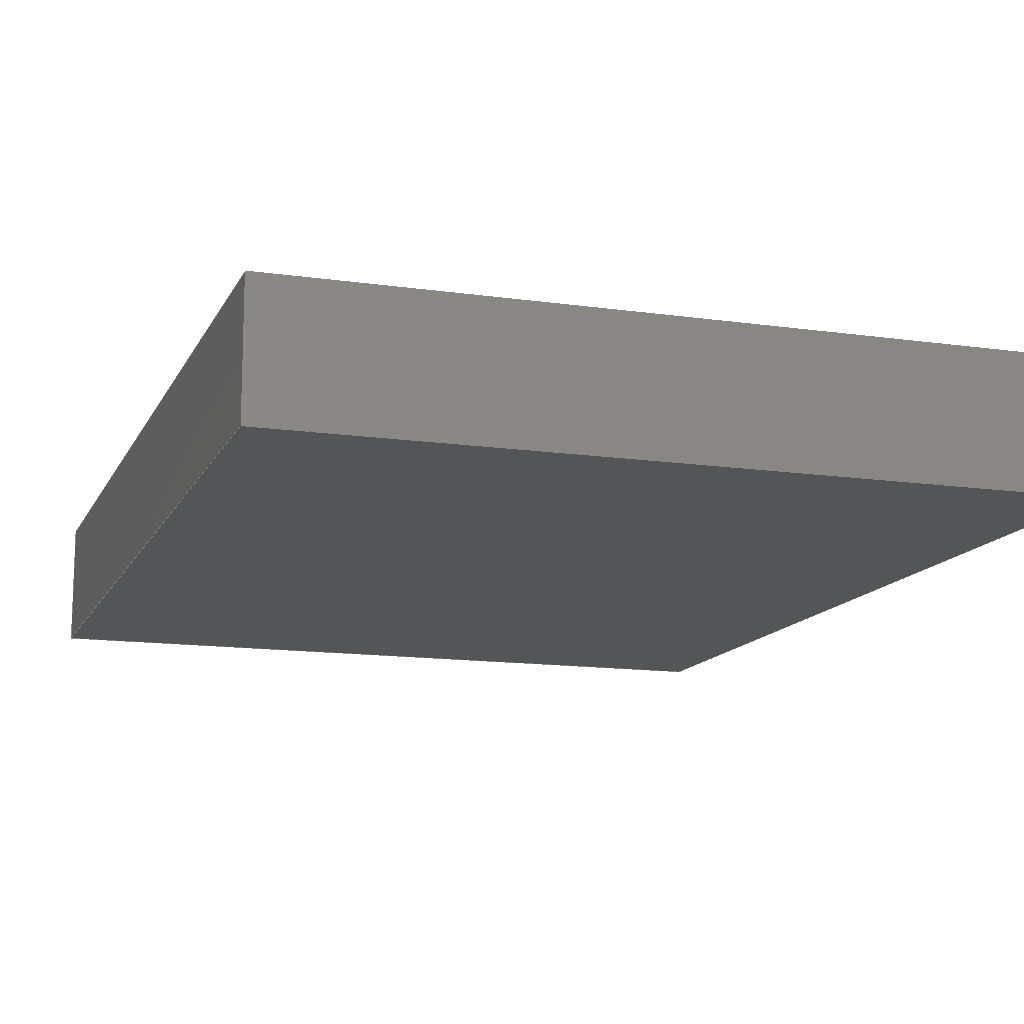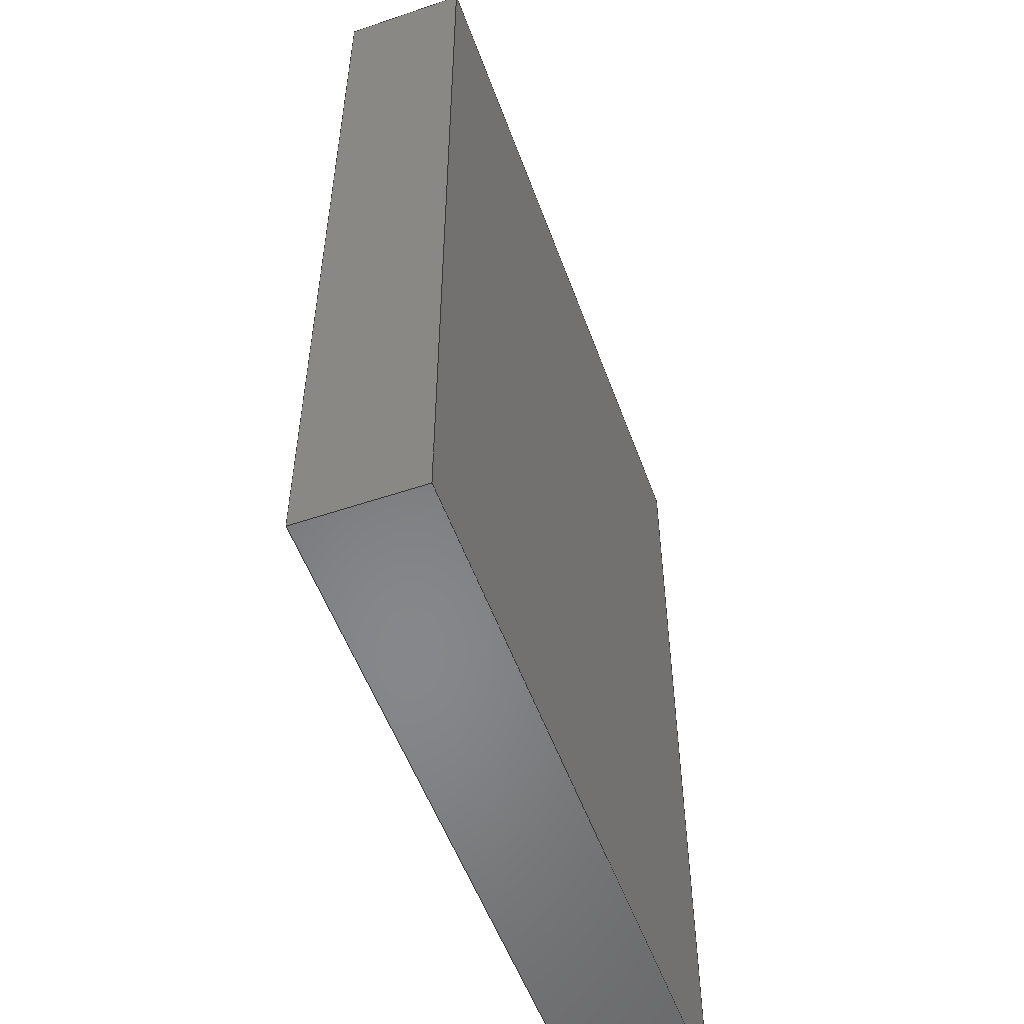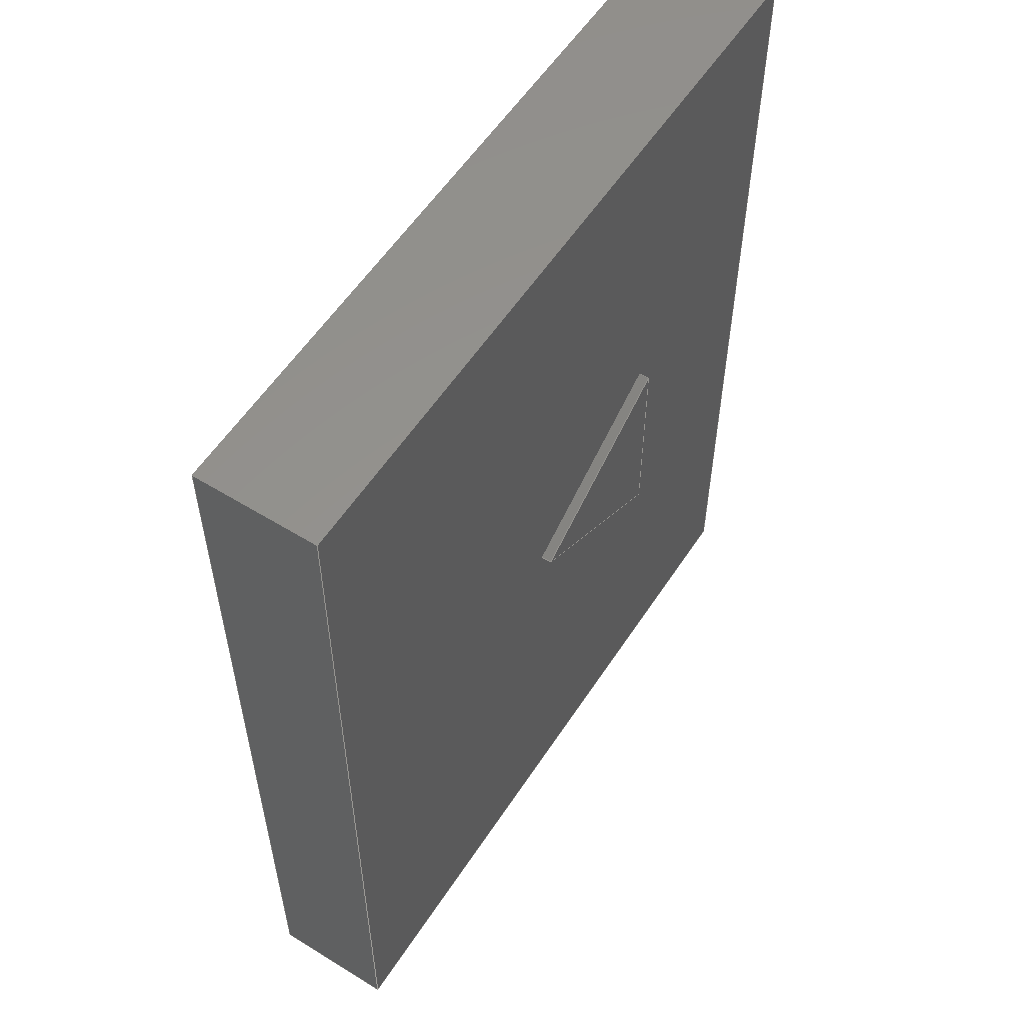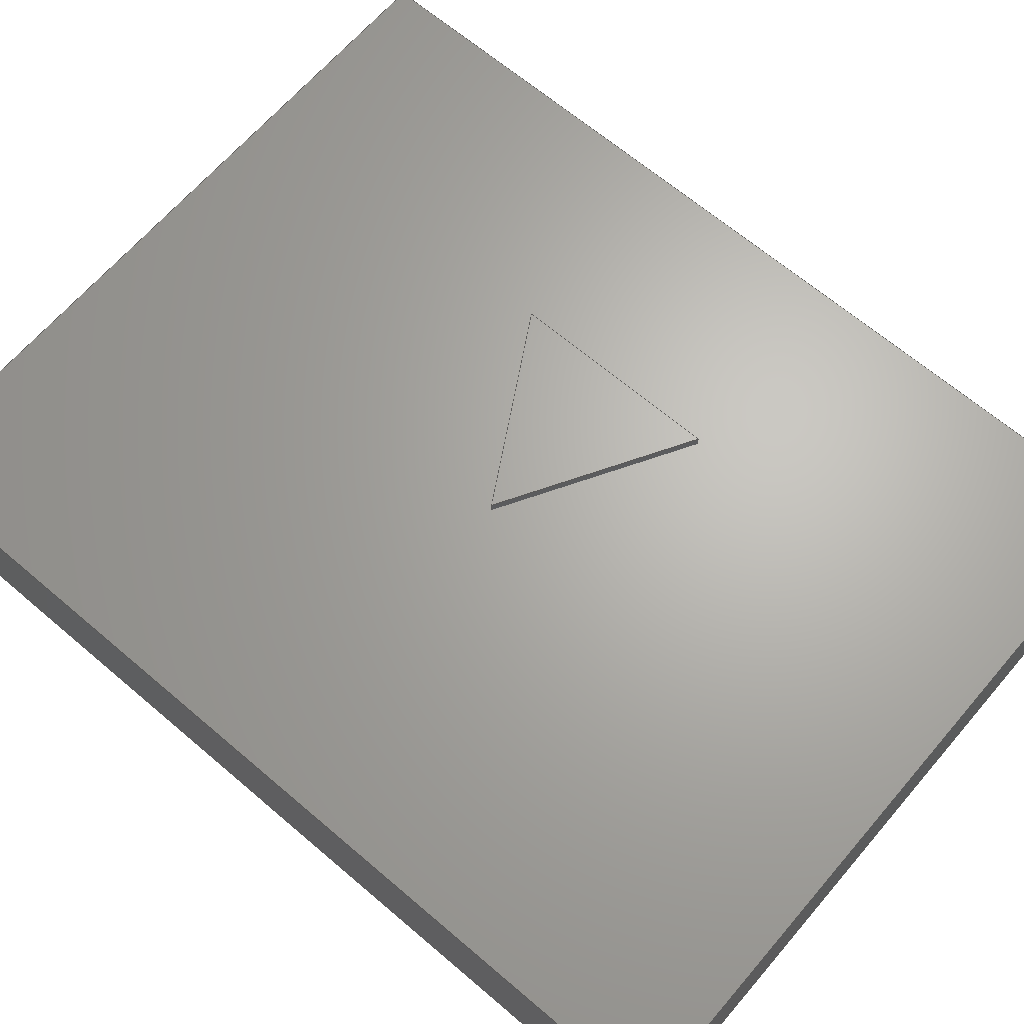
<metadata>
{"format":"step","ext":"step","renderer":"f3d","projection":"perspective","resolution":1024,"background":"white","views":[{"elev":-13.4,"azim":-18.1,"up":"+Y"},{"elev":-54.0,"azim":-70.2,"up":"+Z"},{"elev":56.7,"azim":122.8,"up":"+Z"},{"elev":65.9,"azim":130.6,"up":"+Y"}]}
</metadata>
<code>
ISO-10303-21;
DATA;
#1=MECHANICAL_DESIGN_GEOMETRIC_PRESENTATION_REPRESENTATION('',(#4),#283);
#2=SHAPE_REPRESENTATION_RELATIONSHIP('SRR','None',#290,#3);
#3=ADVANCED_BREP_SHAPE_REPRESENTATION('',(#5),#282);
#4=STYLED_ITEM('',(#300),#5);
#5=MANIFOLD_SOLID_BREP('Body1',#167);
#6=FACE_BOUND('',#26,.T.);
#7=FACE_OUTER_BOUND('',#17,.T.);
#8=FACE_OUTER_BOUND('',#18,.T.);
#9=FACE_OUTER_BOUND('',#19,.T.);
#10=FACE_OUTER_BOUND('',#20,.T.);
#11=FACE_OUTER_BOUND('',#21,.T.);
#12=FACE_OUTER_BOUND('',#22,.T.);
#13=FACE_OUTER_BOUND('',#23,.T.);
#14=FACE_OUTER_BOUND('',#24,.T.);
#15=FACE_OUTER_BOUND('',#25,.T.);
#16=FACE_OUTER_BOUND('',#27,.T.);
#17=EDGE_LOOP('',(#105,#106,#107,#108));
#18=EDGE_LOOP('',(#109,#110,#111,#112));
#19=EDGE_LOOP('',(#113,#114,#115,#116));
#20=EDGE_LOOP('',(#117,#118,#119));
#21=EDGE_LOOP('',(#120,#121,#122,#123));
#22=EDGE_LOOP('',(#124,#125,#126,#127));
#23=EDGE_LOOP('',(#128,#129,#130,#131));
#24=EDGE_LOOP('',(#132,#133,#134,#135));
#25=EDGE_LOOP('',(#136,#137,#138,#139));
#26=EDGE_LOOP('',(#140,#141,#142));
#27=EDGE_LOOP('',(#143,#144,#145,#146));
#28=LINE('',#238,#49);
#29=LINE('',#240,#50);
#30=LINE('',#242,#51);
#31=LINE('',#243,#52);
#32=LINE('',#246,#53);
#33=LINE('',#248,#54);
#34=LINE('',#249,#55);
#35=LINE('',#251,#56);
#36=LINE('',#252,#57);
#37=LINE('',#257,#58);
#38=LINE('',#259,#59);
#39=LINE('',#261,#60);
#40=LINE('',#262,#61);
#41=LINE('',#265,#62);
#42=LINE('',#267,#63);
#43=LINE('',#268,#64);
#44=LINE('',#271,#65);
#45=LINE('',#273,#66);
#46=LINE('',#274,#67);
#47=LINE('',#276,#68);
#48=LINE('',#277,#69);
#49=VECTOR('',#195,1);
#50=VECTOR('',#196,1);
#51=VECTOR('',#197,1);
#52=VECTOR('',#198,1);
#53=VECTOR('',#201,1);
#54=VECTOR('',#202,1);
#55=VECTOR('',#203,1);
#56=VECTOR('',#206,1);
#57=VECTOR('',#207,1);
#58=VECTOR('',#212,1);
#59=VECTOR('',#213,1);
#60=VECTOR('',#214,1);
#61=VECTOR('',#215,1);
#62=VECTOR('',#218,1);
#63=VECTOR('',#219,1);
#64=VECTOR('',#220,1);
#65=VECTOR('',#223,1);
#66=VECTOR('',#224,1);
#67=VECTOR('',#225,1);
#68=VECTOR('',#228,1);
#69=VECTOR('',#229,1);
#70=VERTEX_POINT('',#236);
#71=VERTEX_POINT('',#237);
#72=VERTEX_POINT('',#239);
#73=VERTEX_POINT('',#241);
#74=VERTEX_POINT('',#245);
#75=VERTEX_POINT('',#247);
#76=VERTEX_POINT('',#255);
#77=VERTEX_POINT('',#256);
#78=VERTEX_POINT('',#258);
#79=VERTEX_POINT('',#260);
#80=VERTEX_POINT('',#264);
#81=VERTEX_POINT('',#266);
#82=VERTEX_POINT('',#270);
#83=VERTEX_POINT('',#272);
#84=EDGE_CURVE('',#70,#71,#28,.T.);
#85=EDGE_CURVE('',#70,#72,#29,.T.);
#86=EDGE_CURVE('',#73,#72,#30,.T.);
#87=EDGE_CURVE('',#71,#73,#31,.T.);
#88=EDGE_CURVE('',#71,#74,#32,.T.);
#89=EDGE_CURVE('',#75,#73,#33,.T.);
#90=EDGE_CURVE('',#74,#75,#34,.T.);
#91=EDGE_CURVE('',#74,#70,#35,.T.);
#92=EDGE_CURVE('',#72,#75,#36,.T.);
#93=EDGE_CURVE('',#76,#77,#37,.T.);
#94=EDGE_CURVE('',#77,#78,#38,.T.);
#95=EDGE_CURVE('',#79,#78,#39,.T.);
#96=EDGE_CURVE('',#76,#79,#40,.T.);
#97=EDGE_CURVE('',#80,#76,#41,.T.);
#98=EDGE_CURVE('',#81,#79,#42,.T.);
#99=EDGE_CURVE('',#80,#81,#43,.T.);
#100=EDGE_CURVE('',#82,#80,#44,.T.);
#101=EDGE_CURVE('',#83,#81,#45,.T.);
#102=EDGE_CURVE('',#82,#83,#46,.T.);
#103=EDGE_CURVE('',#77,#82,#47,.T.);
#104=EDGE_CURVE('',#78,#83,#48,.T.);
#105=ORIENTED_EDGE('',*,*,#84,.F.);
#106=ORIENTED_EDGE('',*,*,#85,.T.);
#107=ORIENTED_EDGE('',*,*,#86,.F.);
#108=ORIENTED_EDGE('',*,*,#87,.F.);
#109=ORIENTED_EDGE('',*,*,#88,.F.);
#110=ORIENTED_EDGE('',*,*,#87,.T.);
#111=ORIENTED_EDGE('',*,*,#89,.F.);
#112=ORIENTED_EDGE('',*,*,#90,.F.);
#113=ORIENTED_EDGE('',*,*,#91,.F.);
#114=ORIENTED_EDGE('',*,*,#90,.T.);
#115=ORIENTED_EDGE('',*,*,#92,.F.);
#116=ORIENTED_EDGE('',*,*,#85,.F.);
#117=ORIENTED_EDGE('',*,*,#92,.T.);
#118=ORIENTED_EDGE('',*,*,#89,.T.);
#119=ORIENTED_EDGE('',*,*,#86,.T.);
#120=ORIENTED_EDGE('',*,*,#93,.T.);
#121=ORIENTED_EDGE('',*,*,#94,.T.);
#122=ORIENTED_EDGE('',*,*,#95,.F.);
#123=ORIENTED_EDGE('',*,*,#96,.F.);
#124=ORIENTED_EDGE('',*,*,#97,.T.);
#125=ORIENTED_EDGE('',*,*,#96,.T.);
#126=ORIENTED_EDGE('',*,*,#98,.F.);
#127=ORIENTED_EDGE('',*,*,#99,.F.);
#128=ORIENTED_EDGE('',*,*,#100,.T.);
#129=ORIENTED_EDGE('',*,*,#99,.T.);
#130=ORIENTED_EDGE('',*,*,#101,.F.);
#131=ORIENTED_EDGE('',*,*,#102,.F.);
#132=ORIENTED_EDGE('',*,*,#103,.T.);
#133=ORIENTED_EDGE('',*,*,#102,.T.);
#134=ORIENTED_EDGE('',*,*,#104,.F.);
#135=ORIENTED_EDGE('',*,*,#94,.F.);
#136=ORIENTED_EDGE('',*,*,#104,.T.);
#137=ORIENTED_EDGE('',*,*,#101,.T.);
#138=ORIENTED_EDGE('',*,*,#98,.T.);
#139=ORIENTED_EDGE('',*,*,#95,.T.);
#140=ORIENTED_EDGE('',*,*,#84,.T.);
#141=ORIENTED_EDGE('',*,*,#88,.T.);
#142=ORIENTED_EDGE('',*,*,#91,.T.);
#143=ORIENTED_EDGE('',*,*,#103,.F.);
#144=ORIENTED_EDGE('',*,*,#93,.F.);
#145=ORIENTED_EDGE('',*,*,#97,.F.);
#146=ORIENTED_EDGE('',*,*,#100,.F.);
#147=PLANE('',#181);
#148=PLANE('',#182);
#149=PLANE('',#183);
#150=PLANE('',#184);
#151=PLANE('',#185);
#152=PLANE('',#186);
#153=PLANE('',#187);
#154=PLANE('',#188);
#155=PLANE('',#189);
#156=PLANE('',#190);
#157=ADVANCED_FACE('',(#7),#147,.T.);
#158=ADVANCED_FACE('',(#8),#148,.T.);
#159=ADVANCED_FACE('',(#9),#149,.T.);
#160=ADVANCED_FACE('',(#10),#150,.T.);
#161=ADVANCED_FACE('',(#11),#151,.T.);
#162=ADVANCED_FACE('',(#12),#152,.T.);
#163=ADVANCED_FACE('',(#13),#153,.T.);
#164=ADVANCED_FACE('',(#14),#154,.T.);
#165=ADVANCED_FACE('',(#15,#6),#155,.T.);
#166=ADVANCED_FACE('',(#16),#156,.F.);
#167=CLOSED_SHELL('',(#157,#158,#159,#160,#161,#162,#163,#164,#165,#166));
#168=DERIVED_UNIT_ELEMENT(#170,1);
#169=DERIVED_UNIT_ELEMENT(#285,3);
#170=(
MASS_UNIT()
NAMED_UNIT(*)
SI_UNIT(.KILO.,.GRAM.)
);
#171=DERIVED_UNIT((#168,#169));
#172=MEASURE_REPRESENTATION_ITEM('density measure',
POSITIVE_RATIO_MEASURE(7850),#171);
#173=PROPERTY_DEFINITION_REPRESENTATION(#178,#175);
#174=PROPERTY_DEFINITION_REPRESENTATION(#179,#176);
#175=REPRESENTATION('material name',(#177),#282);
#176=REPRESENTATION('density',(#172),#282);
#177=DESCRIPTIVE_REPRESENTATION_ITEM('Steel','Steel');
#178=PROPERTY_DEFINITION('material property','material name',#292);
#179=PROPERTY_DEFINITION('material property','density of part',#292);
#180=AXIS2_PLACEMENT_3D('placement',#234,#191,#192);
#181=AXIS2_PLACEMENT_3D('',#235,#193,#194);
#182=AXIS2_PLACEMENT_3D('',#244,#199,#200);
#183=AXIS2_PLACEMENT_3D('',#250,#204,#205);
#184=AXIS2_PLACEMENT_3D('',#253,#208,#209);
#185=AXIS2_PLACEMENT_3D('',#254,#210,#211);
#186=AXIS2_PLACEMENT_3D('',#263,#216,#217);
#187=AXIS2_PLACEMENT_3D('',#269,#221,#222);
#188=AXIS2_PLACEMENT_3D('',#275,#226,#227);
#189=AXIS2_PLACEMENT_3D('',#278,#230,#231);
#190=AXIS2_PLACEMENT_3D('',#279,#232,#233);
#191=DIRECTION('axis',(0,0,1));
#192=DIRECTION('refdir',(1,0,0));
#193=DIRECTION('center_axis',(0.5,0,0.866));
#194=DIRECTION('ref_axis',(0.866,0,-0.5));
#195=DIRECTION('',(-0.866,0,0.5));
#196=DIRECTION('',(0,1,0));
#197=DIRECTION('',(0.866,0,-0.5));
#198=DIRECTION('',(0,1,0));
#199=DIRECTION('center_axis',(-1,0,0));
#200=DIRECTION('ref_axis',(0,0,1));
#201=DIRECTION('',(0,0,-1));
#202=DIRECTION('',(0,0,1));
#203=DIRECTION('',(0,1,0));
#204=DIRECTION('center_axis',(0.5,0,-0.866));
#205=DIRECTION('ref_axis',(-0.866,0,-0.5));
#206=DIRECTION('',(0.866,0,0.5));
#207=DIRECTION('',(-0.866,0,-0.5));
#208=DIRECTION('center_axis',(0,1,0));
#209=DIRECTION('ref_axis',(0,0,1));
#210=DIRECTION('center_axis',(0,0,-1));
#211=DIRECTION('ref_axis',(-1,0,0));
#212=DIRECTION('',(-1,0,0));
#213=DIRECTION('',(0,1,0));
#214=DIRECTION('',(-1,0,0));
#215=DIRECTION('',(0,1,0));
#216=DIRECTION('center_axis',(1,0,0));
#217=DIRECTION('ref_axis',(0,0,-1));
#218=DIRECTION('',(0,0,-1));
#219=DIRECTION('',(0,0,-1));
#220=DIRECTION('',(0,1,0));
#221=DIRECTION('center_axis',(0,0,1));
#222=DIRECTION('ref_axis',(1,0,0));
#223=DIRECTION('',(1,0,0));
#224=DIRECTION('',(1,0,0));
#225=DIRECTION('',(0,1,0));
#226=DIRECTION('center_axis',(-1,0,0));
#227=DIRECTION('ref_axis',(0,0,1));
#228=DIRECTION('',(0,0,1));
#229=DIRECTION('',(0,0,1));
#230=DIRECTION('center_axis',(0,1,0));
#231=DIRECTION('ref_axis',(0,0,1));
#232=DIRECTION('center_axis',(0,1,0));
#233=DIRECTION('ref_axis',(1,0,0));
#234=CARTESIAN_POINT('',(0,0,0));
#235=CARTESIAN_POINT('Origin',(0.4,0.23,-0.68));
#236=CARTESIAN_POINT('',(0.7464,0.23,-0.88));
#237=CARTESIAN_POINT('',(0.4,0.23,-0.68));
#238=CARTESIAN_POINT('',(0.5521,0.23,-0.7678));
#239=CARTESIAN_POINT('',(0.7464,0.25,-0.88));
#240=CARTESIAN_POINT('',(0.7464,0.23,-0.88));
#241=CARTESIAN_POINT('',(0.4,0.25,-0.68));
#242=CARTESIAN_POINT('',(0.4,0.25,-0.68));
#243=CARTESIAN_POINT('',(0.4,0.23,-0.68));
#244=CARTESIAN_POINT('Origin',(0.4,0.23,-1.08));
#245=CARTESIAN_POINT('',(0.4,0.23,-1.08));
#246=CARTESIAN_POINT('',(0.4,0.23,-0.98));
#247=CARTESIAN_POINT('',(0.4,0.25,-1.08));
#248=CARTESIAN_POINT('',(0.4,0.25,-1.08));
#249=CARTESIAN_POINT('',(0.4,0.23,-1.08));
#250=CARTESIAN_POINT('Origin',(0.7464,0.23,-0.88));
#251=CARTESIAN_POINT('',(0.7253,0.23,-0.8922));
#252=CARTESIAN_POINT('',(0.7464,0.25,-0.88));
#253=CARTESIAN_POINT('Origin',(0.5732,0.25,-0.88));
#254=CARTESIAN_POINT('Origin',(1.38,0,-1.76));
#255=CARTESIAN_POINT('',(1.38,0,-1.76));
#256=CARTESIAN_POINT('',(0,0,-1.76));
#257=CARTESIAN_POINT('',(1.38,0,-1.76));
#258=CARTESIAN_POINT('',(0,0.23,-1.76));
#259=CARTESIAN_POINT('',(0,0,-1.76));
#260=CARTESIAN_POINT('',(1.38,0.23,-1.76));
#261=CARTESIAN_POINT('',(1.38,0.23,-1.76));
#262=CARTESIAN_POINT('',(1.38,0,-1.76));
#263=CARTESIAN_POINT('Origin',(1.38,0,0));
#264=CARTESIAN_POINT('',(1.38,0,0));
#265=CARTESIAN_POINT('',(1.38,0,0));
#266=CARTESIAN_POINT('',(1.38,0.23,0));
#267=CARTESIAN_POINT('',(1.38,0.23,0));
#268=CARTESIAN_POINT('',(1.38,0,0));
#269=CARTESIAN_POINT('Origin',(0,0,0));
#270=CARTESIAN_POINT('',(0,0,0));
#271=CARTESIAN_POINT('',(0,0,0));
#272=CARTESIAN_POINT('',(0,0.23,0));
#273=CARTESIAN_POINT('',(0,0.23,0));
#274=CARTESIAN_POINT('',(0,0,0));
#275=CARTESIAN_POINT('Origin',(0,0,-1.76));
#276=CARTESIAN_POINT('',(0,0,-1.76));
#277=CARTESIAN_POINT('',(0,0.23,-1.76));
#278=CARTESIAN_POINT('Origin',(0.69,0.23,-0.88));
#279=CARTESIAN_POINT('Origin',(0.69,0,-0.88));
#280=UNCERTAINTY_MEASURE_WITH_UNIT(LENGTH_MEASURE(0.001),#284,
'DISTANCE_ACCURACY_VALUE',
'Maximum model space distance between geometric entities at asserted c
onnectivities');
#281=UNCERTAINTY_MEASURE_WITH_UNIT(LENGTH_MEASURE(0.001),#284,
'DISTANCE_ACCURACY_VALUE',
'Maximum model space distance between geometric entities at asserted c
onnectivities');
#282=(
GEOMETRIC_REPRESENTATION_CONTEXT(3)
GLOBAL_UNCERTAINTY_ASSIGNED_CONTEXT((#280))
GLOBAL_UNIT_ASSIGNED_CONTEXT((#284,#286,#287))
REPRESENTATION_CONTEXT('','3D')
);
#283=(
GEOMETRIC_REPRESENTATION_CONTEXT(3)
GLOBAL_UNCERTAINTY_ASSIGNED_CONTEXT((#281))
GLOBAL_UNIT_ASSIGNED_CONTEXT((#284,#286,#287))
REPRESENTATION_CONTEXT('','3D')
);
#284=(
LENGTH_UNIT()
NAMED_UNIT(*)
SI_UNIT(.CENTI.,.METRE.)
);
#285=(
LENGTH_UNIT()
NAMED_UNIT(*)
SI_UNIT($,.METRE.)
);
#286=(
NAMED_UNIT(*)
PLANE_ANGLE_UNIT()
SI_UNIT($,.RADIAN.)
);
#287=(
NAMED_UNIT(*)
SI_UNIT($,.STERADIAN.)
SOLID_ANGLE_UNIT()
);
#288=SHAPE_DEFINITION_REPRESENTATION(#289,#290);
#289=PRODUCT_DEFINITION_SHAPE('',$,#292);
#290=SHAPE_REPRESENTATION('',(#180),#282);
#291=PRODUCT_DEFINITION_CONTEXT('part definition',#296,'design');
#292=PRODUCT_DEFINITION('Battery Cover','Battery Cover v1',#293,#291);
#293=PRODUCT_DEFINITION_FORMATION('',$,#298);
#294=PRODUCT_RELATED_PRODUCT_CATEGORY('Battery Cover v1',
'Battery Cover v1',(#298));
#295=APPLICATION_PROTOCOL_DEFINITION('international standard',
'automotive_design',2009,#296);
#296=APPLICATION_CONTEXT(
'Core Data for Automotive Mechanical Design Process');
#297=PRODUCT_CONTEXT('part definition',#296,'mechanical');
#298=PRODUCT('Battery Cover','Battery Cover v1',$,(#297));
#299=PRESENTATION_STYLE_ASSIGNMENT((#301));
#300=PRESENTATION_STYLE_ASSIGNMENT((#302));
#301=SURFACE_STYLE_USAGE(.BOTH.,#303);
#302=SURFACE_STYLE_USAGE(.BOTH.,#304);
#303=SURFACE_SIDE_STYLE('',(#305));
#304=SURFACE_SIDE_STYLE('',(#306));
#305=SURFACE_STYLE_FILL_AREA(#307);
#306=SURFACE_STYLE_FILL_AREA(#308);
#307=FILL_AREA_STYLE('Steel - Satin',(#309));
#308=FILL_AREA_STYLE('Plastic - Texture - Random',(#310));
#309=FILL_AREA_STYLE_COLOUR('Steel - Satin',#311);
#310=FILL_AREA_STYLE_COLOUR('Plastic - Texture - Random',#312);
#311=COLOUR_RGB('Steel - Satin',0.6275,0.6275,0.6275);
#312=COLOUR_RGB('Plastic - Texture - Random',0.1176,0.1176,
0.1176);
ENDSEC;
END-ISO-10303-21;

</code>
